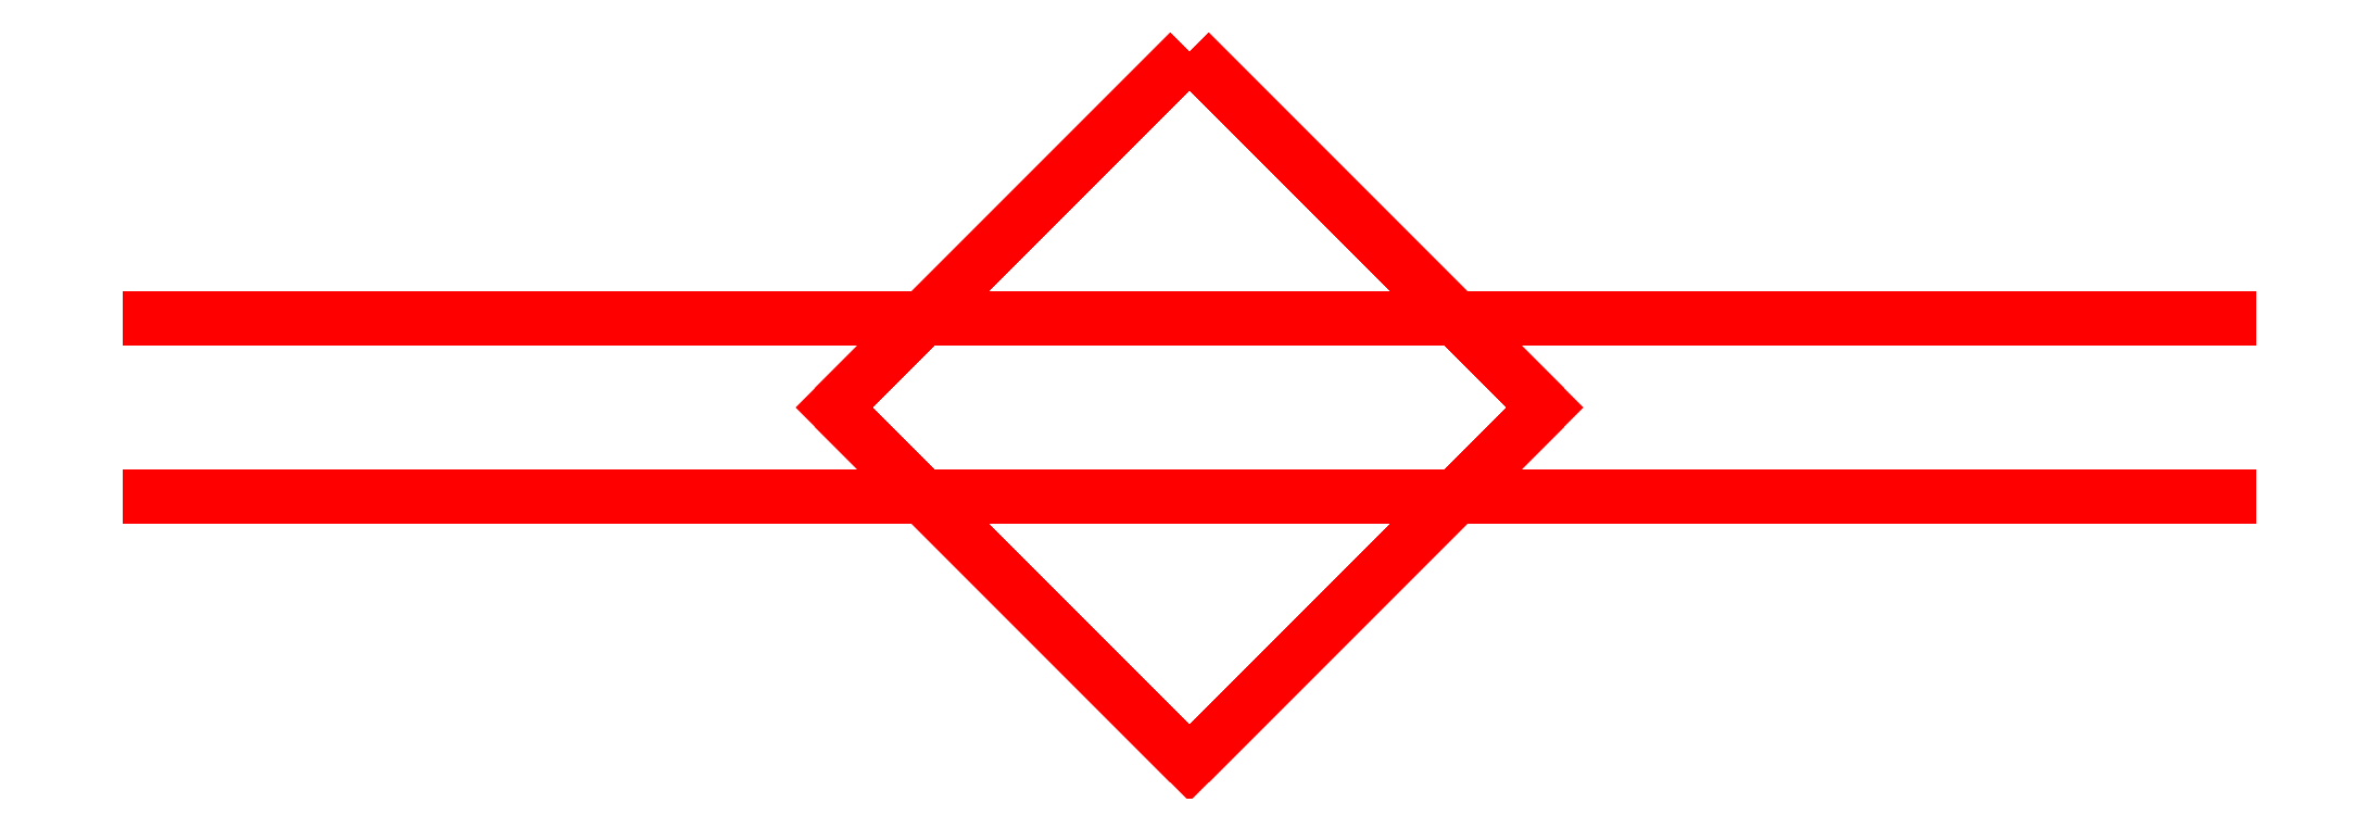
<metadata>
{"format":"dxf","ext":"dxf","renderer":"ezdxf+matplotlib","layout":"modelspace","background":"white","min_lineweight":24,"dpi":150}
</metadata>
<code>
0
SECTION
2
ENTITIES
0
3DFACE
8
SMALL_PROP
10
0.02
20
0
30
0
11
0
21
0.02
31
0
12
0
22
0.02
32
0.2
13
0.02
23
0
33
0.2
0
3DFACE
8
SMALL_PROP
10
0
20
0.02
30
0
11
-0.02
21
0
31
0
12
-0.02
22
0
32
0.2
13
0
23
0.02
33
0.2
0
3DFACE
8
SMALL_PROP
10
-0.02
20
0
30
0
11
0
21
-0.02
31
0
12
0
22
-0.02
32
0.2
13
-0.02
23
0
33
0.2
0
3DFACE
8
SMALL_PROP
10
0
20
-0.02
30
0
11
0.02
21
0
31
0
12
0.02
22
0
32
0.2
13
0
23
-0.02
33
0.2
0
3DFACE
8
SMALL_PROP
10
0
20
0.02
30
0.2
11
-0.02
21
0
31
0.2
12
0
22
-0.02
32
0.2
13
0.02
23
0
33
0.2
0
3DFACE
8
SMALL_PROP
10
0.03
20
0.005
30
-0.33
11
0
21
0.005
31
-0.34
12
0.06
22
0.005
32
-0.11
13
0.06
23
0.005
33
-0.19
0
3DFACE
8
SMALL_PROP
10
0
20
0.005
30
-0.34
11
-0.03
21
0.005
31
-0.33
12
0.02
22
0.005
32
-0.01
13
0.06
23
0.005
33
-0.11
0
3DFACE
8
SMALL_PROP
10
-0.03
20
0.005
30
-0.33
11
-0.06
21
0.005
31
-0.19
12
-0.06
22
0.005
32
-0.11
13
0.02
23
0.005
33
-0.01
0
3DFACE
8
SMALL_PROP
10
-0.06
20
0.005
30
-0.11
11
-0.02
21
0.005
31
-0.01
12
-0.02
22
0.005
32
-0.01
13
0.02
23
0.005
33
-0.01
0
3DFACE
8
SMALL_PROP
10
-2e-16
20
-0.005
30
-0.34
11
0.03
21
-0.005
31
-0.33
12
-0.02
22
-0.005
32
-0.01
13
-0.06
23
-0.005
33
-0.11
0
3DFACE
8
SMALL_PROP
10
0.03
20
-0.005
30
-0.33
11
0.06
21
-0.005
31
-0.19
12
0.06
22
-0.005
32
-0.11
13
-0.02
23
-0.005
33
-0.01
0
3DFACE
8
SMALL_PROP
10
0.06
20
-0.005
30
-0.11
11
0.02
21
-0.005
31
-0.01
12
0.02
22
-0.005
32
-0.01
13
-0.02
23
-0.005
33
-0.01
0
3DFACE
8
SMALL_PROP
10
-0.03
20
-0.005
30
-0.33
11
-2e-16
21
-0.005
31
-0.34
12
-0.06
22
-0.005
32
-0.11
13
-0.06
23
-0.005
33
-0.19
0
VIEWPORT
8
0
10
144.7
20
101.2
30
0
40
391.1
41
222.2
68
     2
69
     1
0
VIEWPORT
8
0
10
139.2
20
100.8
30
0
40
222.8
41
161.3
68
     1
69
     2
0
ENDSEC
0
EOF

</code>
